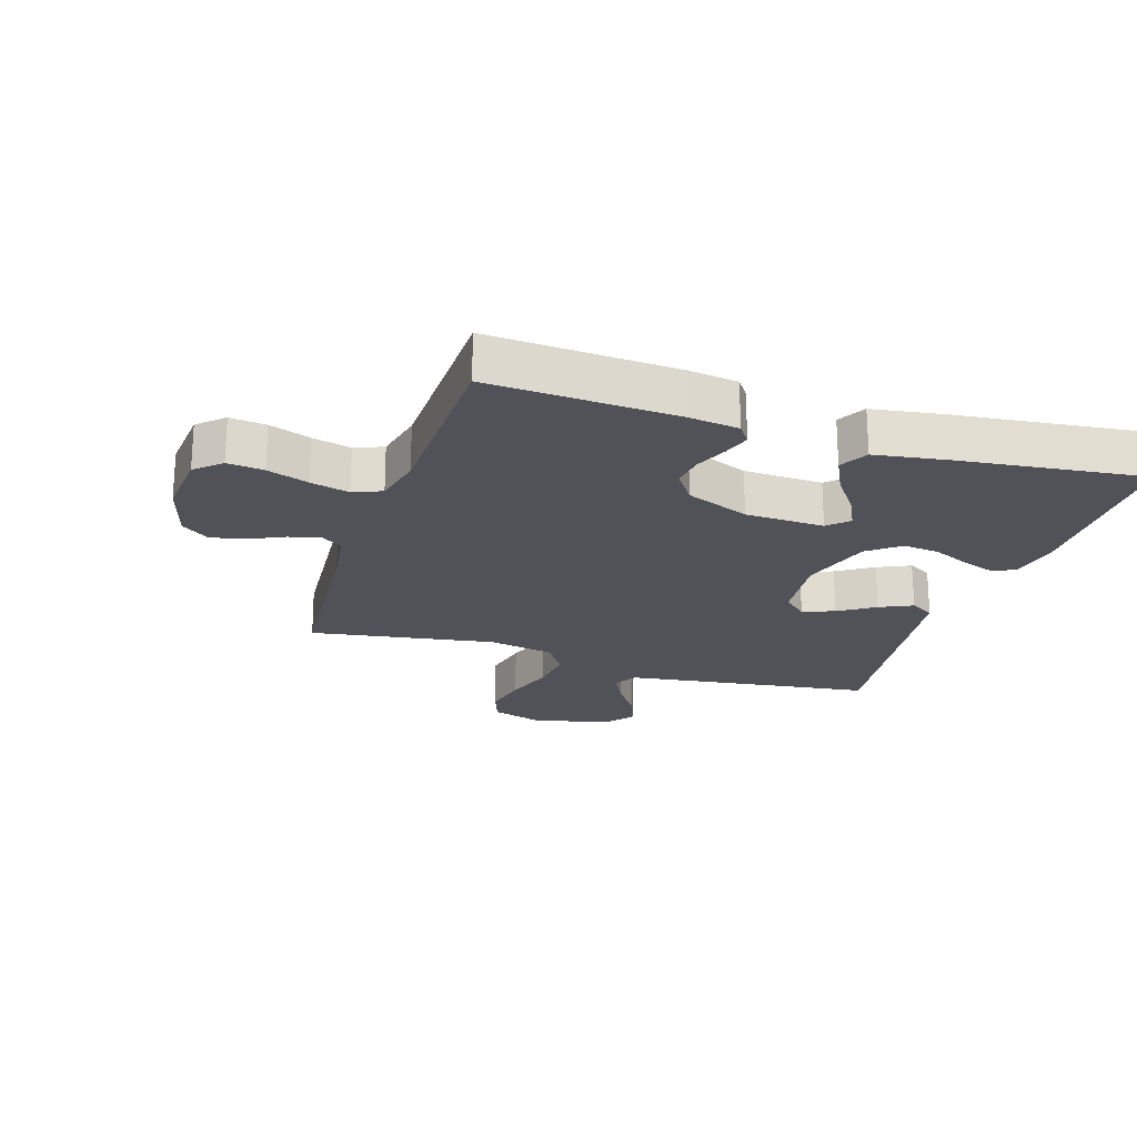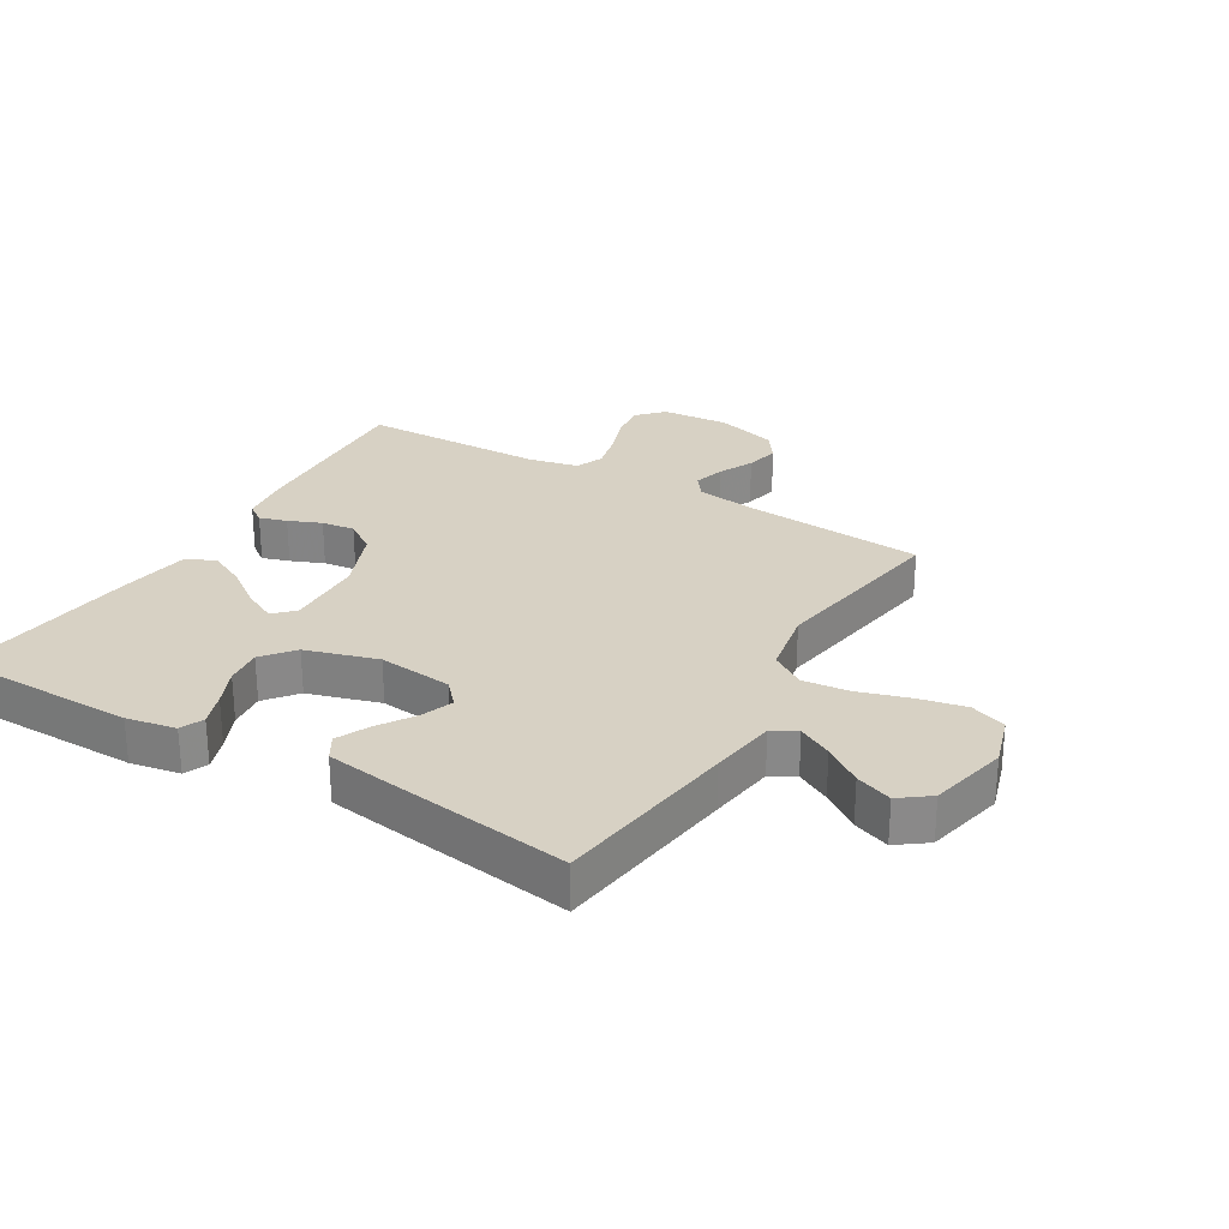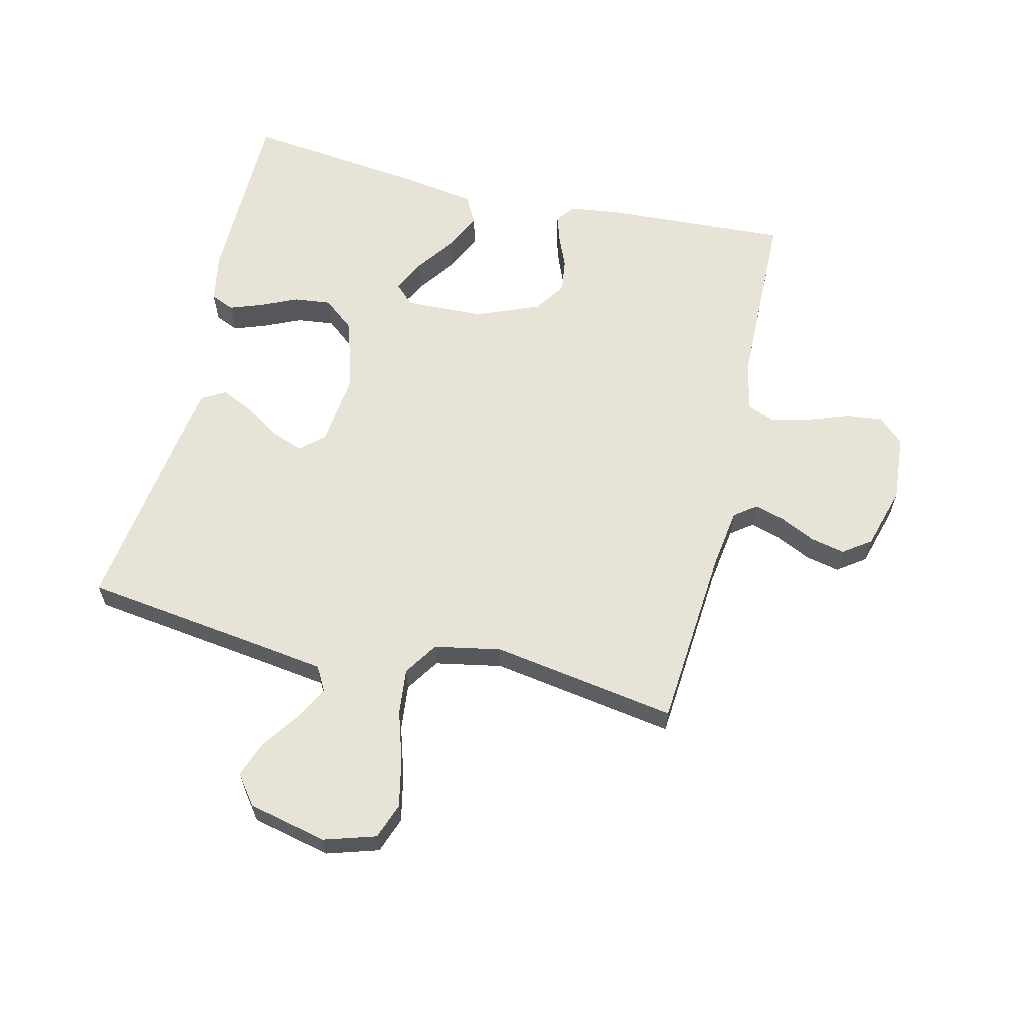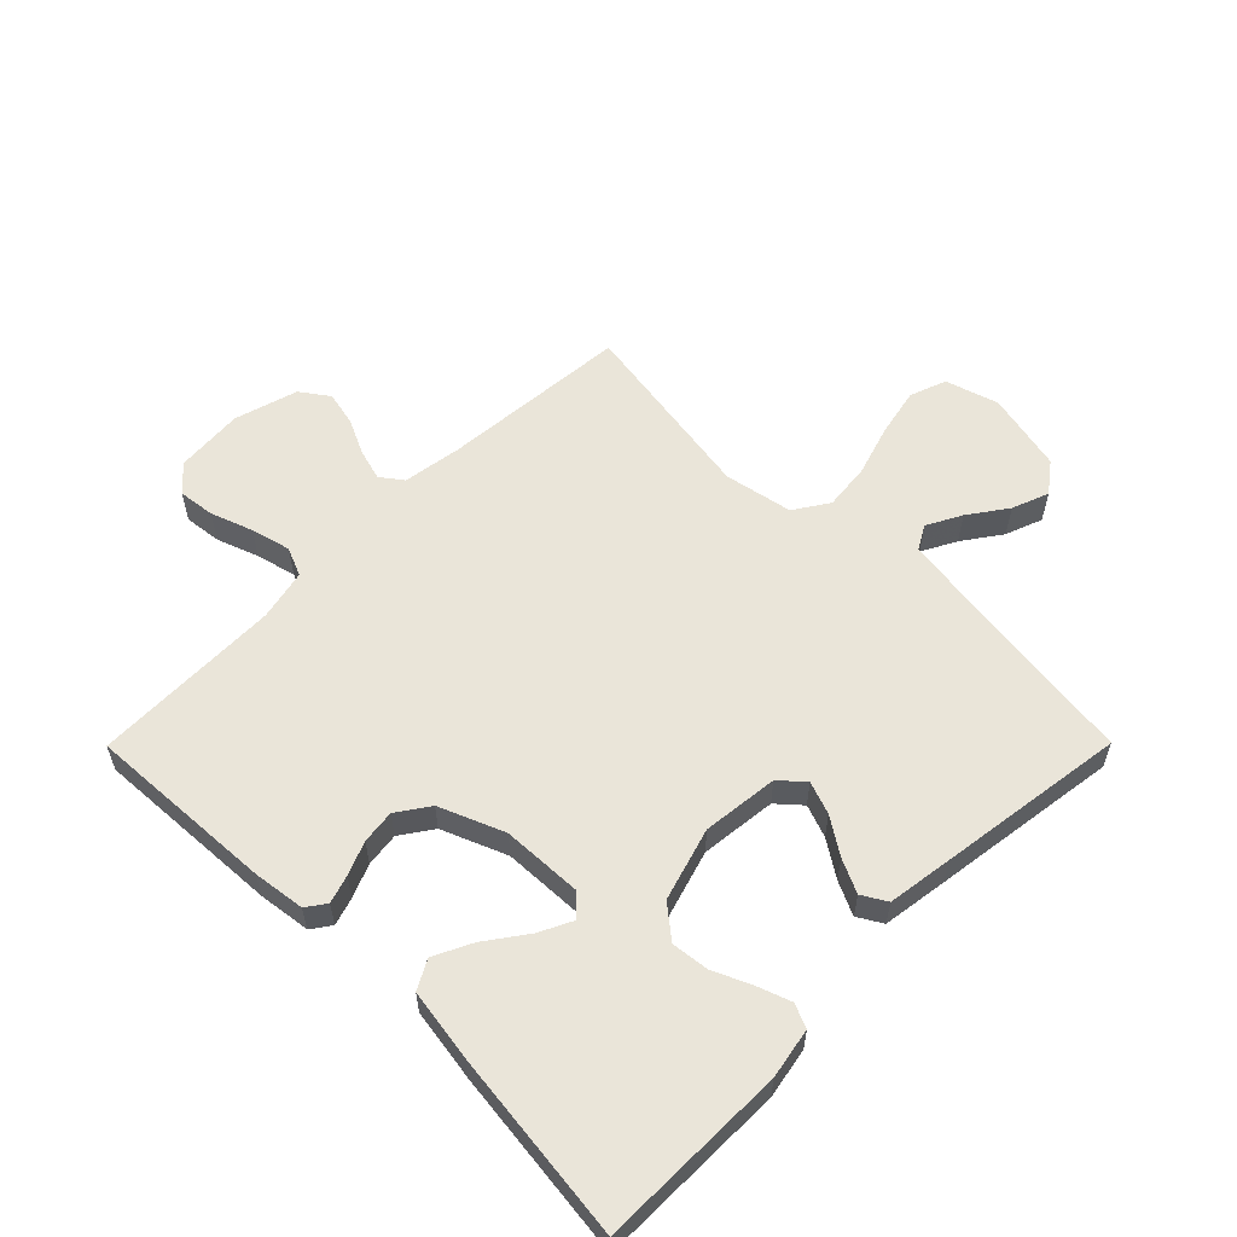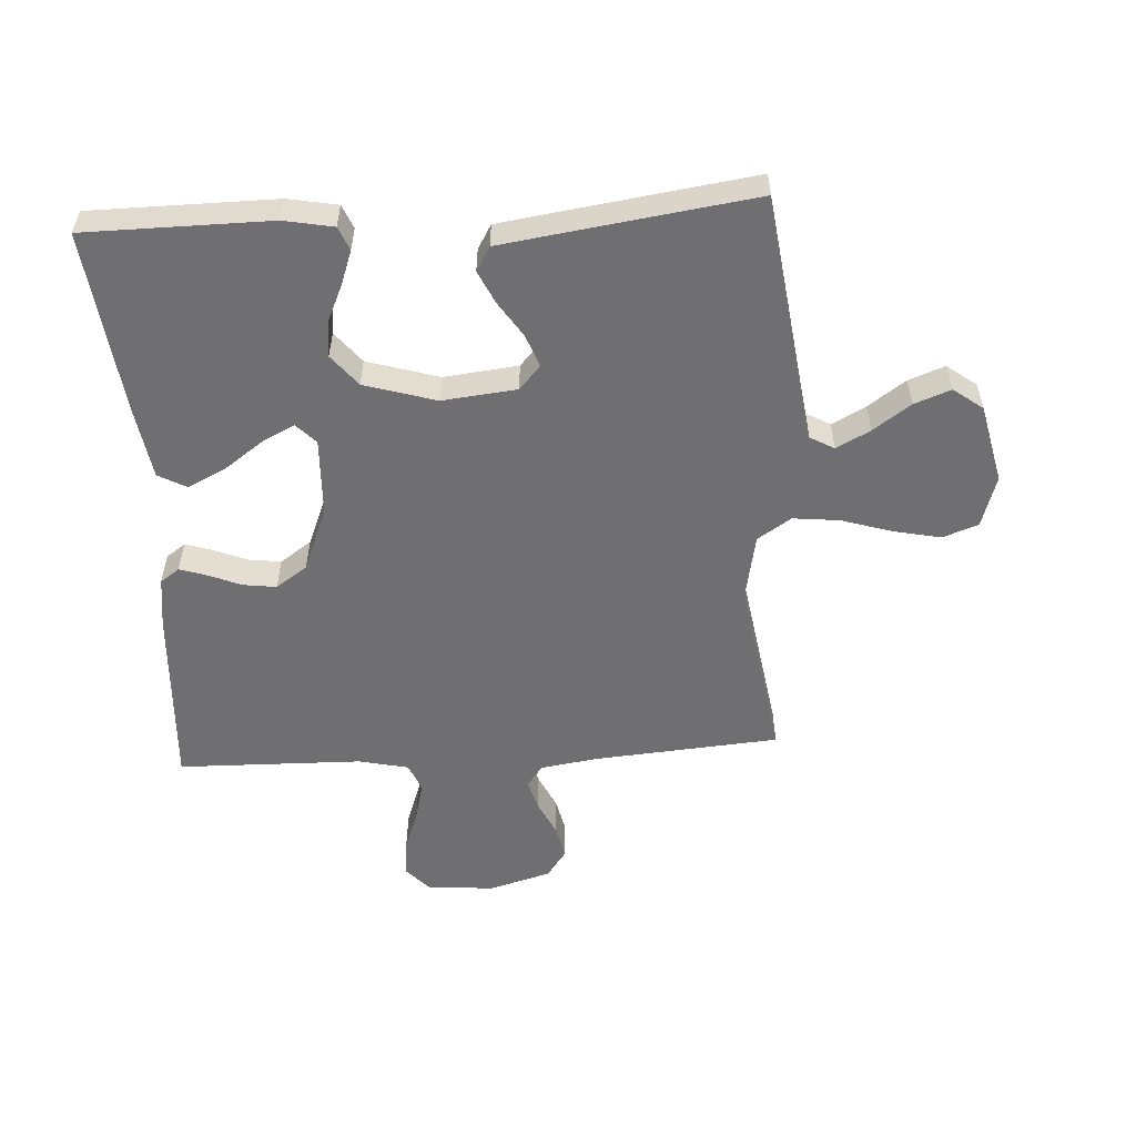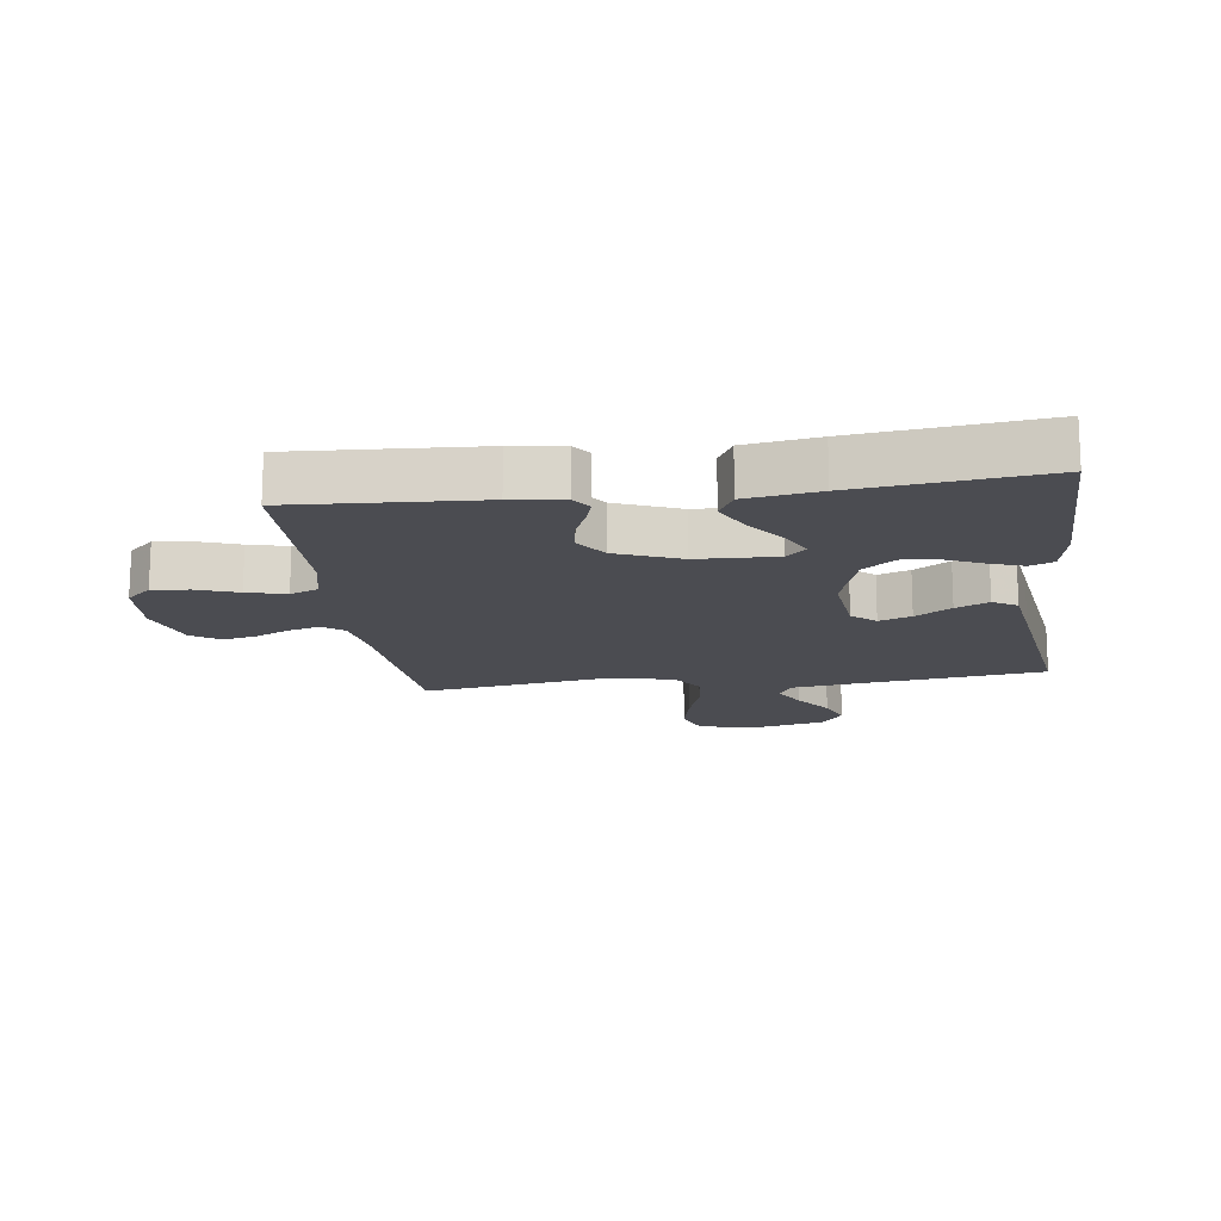
<metadata>
{"format":"obj","ext":"obj","renderer":"f3d","projection":"perspective","resolution":1024,"background":"white","views":[{"elev":-21.5,"azim":72.2,"up":"+Y"},{"elev":27.1,"azim":-149.2,"up":"+Y"},{"elev":62.1,"azim":-76.5,"up":"+Y"},{"elev":58.0,"azim":134.8,"up":"+Y"},{"elev":-54.7,"azim":-176.6,"up":"+Y"},{"elev":-15.3,"azim":97.6,"up":"+Y"}]}
</metadata>
<code>
v -0.5 0.07 0.5
v -0.2 0.07 0.524
v -0.106 0.07 0.538
v -0.08 0.07 0.573
v -0.094 0.07 0.623
v -0.121 0.07 0.68
v -0.133 0.07 0.735
v -0.101 0.07 0.78
v 0 0.07 0.809
v 0.109 0.07 0.8
v 0.147 0.07 0.759
v 0.14 0.07 0.7
v 0.116 0.07 0.633
v 0.1 0.07 0.57
v 0.119 0.07 0.524
v 0.2 0.07 0.506
v 0.5 0.07 0.5
v 0.483 0.07 0.2
v 0.472 0.07 0.117
v 0.441 0.07 0.095
v 0.397 0.07 0.109
v 0.344 0.07 0.131
v 0.29 0.07 0.138
v 0.239 0.07 0.103
v 0.197 0.07 0
v 0.192 0.07 -0.128
v 0.223 0.07 -0.16
v 0.276 0.07 -0.134
v 0.34 0.07 -0.088
v 0.401 0.07 -0.058
v 0.447 0.07 -0.083
v 0.465 0.07 -0.2
v 0.5 0.07 -0.5
v 0.2 0.07 -0.502
v 0.12 0.07 -0.487
v 0.104 0.07 -0.449
v 0.123 0.07 -0.396
v 0.15 0.07 -0.336
v 0.157 0.07 -0.276
v 0.116 0.07 -0.225
v 0 0.07 -0.19
v -0.121 0.07 -0.203
v -0.155 0.07 -0.241
v -0.136 0.07 -0.293
v -0.098 0.07 -0.351
v -0.073 0.07 -0.404
v -0.096 0.07 -0.443
v -0.2 0.07 -0.458
v -0.5 0.07 -0.5
v -0.54 0.07 -0.2
v -0.555 0.07 -0.092
v -0.594 0.07 -0.07
v -0.649 0.07 -0.099
v -0.71 0.07 -0.142
v -0.769 0.07 -0.164
v -0.817 0.07 -0.128
v -0.846 0.07 0
v -0.82 0.07 0.084
v -0.762 0.07 0.105
v -0.686 0.07 0.089
v -0.603 0.07 0.063
v -0.528 0.07 0.055
v -0.473 0.07 0.091
v -0.452 0.07 0.2
v -0.5 0 0.5
v -0.2 0 0.524
v -0.106 0 0.538
v -0.08 0 0.573
v -0.094 0 0.623
v -0.121 0 0.68
v -0.133 0 0.735
v -0.101 0 0.78
v 0 0 0.809
v 0.109 0 0.8
v 0.147 0 0.759
v 0.14 0 0.7
v 0.116 0 0.633
v 0.1 0 0.57
v 0.119 0 0.524
v 0.2 0 0.506
v 0.5 0 0.5
v 0.483 0 0.2
v 0.472 0 0.117
v 0.441 0 0.095
v 0.397 0 0.109
v 0.344 0 0.131
v 0.29 0 0.138
v 0.239 0 0.103
v 0.197 0 0
v 0.192 0 -0.128
v 0.223 0 -0.16
v 0.276 0 -0.134
v 0.34 0 -0.088
v 0.401 0 -0.058
v 0.447 0 -0.083
v 0.465 0 -0.2
v 0.5 0 -0.5
v 0.2 0 -0.502
v 0.12 0 -0.487
v 0.104 0 -0.449
v 0.123 0 -0.396
v 0.15 0 -0.336
v 0.157 0 -0.276
v 0.116 0 -0.225
v 0 0 -0.19
v -0.121 0 -0.203
v -0.155 0 -0.241
v -0.136 0 -0.293
v -0.098 0 -0.351
v -0.073 0 -0.404
v -0.096 0 -0.443
v -0.2 0 -0.458
v -0.5 0 -0.5
v -0.54 0 -0.2
v -0.555 0 -0.092
v -0.594 0 -0.07
v -0.649 0 -0.099
v -0.71 0 -0.142
v -0.769 0 -0.164
v -0.817 0 -0.128
v -0.846 0 0
v -0.82 0 0.084
v -0.762 0 0.105
v -0.686 0 0.089
v -0.603 0 0.063
v -0.528 0 0.055
v -0.473 0 0.091
v -0.452 0 0.2
f 58 59 60 61
f 58 61 62
f 57 58 62
f 56 57 62
f 53 54 55 56
f 52 53 56 62
f 51 52 62 63
f 47 48 49 50
f 47 50 51 63
f 44 45 46 47
f 43 44 47 63
f 35 36 37 38
f 33 34 35 38
f 33 38 39
f 32 33 39 40
f 28 29 30 31
f 27 28 31 32
f 19 20 21 22
f 19 22 23
f 16 17 18 19
f 15 16 19 23
f 10 11 12 13
f 10 13 14
f 9 10 14
f 8 9 14 15
f 5 6 7 8
f 4 5 8 15
f 64 1 2
f 64 2 3
f 42 43 63 64
f 41 42 64 3
f 27 32 40 41
f 26 27 41
f 25 26 41 3
f 24 25 3 4
f 4 15 23 24
f 125 124 123 122
f 126 125 122
f 126 122 121
f 126 121 120
f 120 119 118 117
f 126 120 117 116
f 127 126 116 115
f 114 113 112 111
f 127 115 114 111
f 111 110 109 108
f 127 111 108 107
f 102 101 100 99
f 102 99 98 97
f 103 102 97
f 104 103 97 96
f 95 94 93 92
f 96 95 92 91
f 86 85 84 83
f 87 86 83
f 83 82 81 80
f 87 83 80 79
f 77 76 75 74
f 78 77 74
f 78 74 73
f 79 78 73 72
f 72 71 70 69
f 79 72 69 68
f 66 65 128
f 67 66 128
f 128 127 107 106
f 67 128 106 105
f 105 104 96 91
f 105 91 90
f 67 105 90 89
f 68 67 89 88
f 88 87 79 68
f 1 65 66 2
f 2 66 67 3
f 3 67 68 4
f 4 68 69 5
f 5 69 70 6
f 6 70 71 7
f 7 71 72 8
f 8 72 73 9
f 9 73 74 10
f 10 74 75 11
f 11 75 76 12
f 12 76 77 13
f 13 77 78 14
f 14 78 79 15
f 15 79 80 16
f 16 80 81 17
f 17 81 82 18
f 18 82 83 19
f 19 83 84 20
f 20 84 85 21
f 21 85 86 22
f 22 86 87 23
f 23 87 88 24
f 24 88 89 25
f 25 89 90 26
f 26 90 91 27
f 27 91 92 28
f 28 92 93 29
f 29 93 94 30
f 30 94 95 31
f 31 95 96 32
f 32 96 97 33
f 33 97 98 34
f 34 98 99 35
f 35 99 100 36
f 36 100 101 37
f 37 101 102 38
f 38 102 103 39
f 39 103 104 40
f 40 104 105 41
f 41 105 106 42
f 42 106 107 43
f 43 107 108 44
f 44 108 109 45
f 45 109 110 46
f 46 110 111 47
f 47 111 112 48
f 48 112 113 49
f 49 113 114 50
f 50 114 115 51
f 51 115 116 52
f 52 116 117 53
f 53 117 118 54
f 54 118 119 55
f 55 119 120 56
f 56 120 121 57
f 57 121 122 58
f 58 122 123 59
f 59 123 124 60
f 60 124 125 61
f 61 125 126 62
f 62 126 127 63
f 63 127 128 64
f 64 128 65 1

</code>
